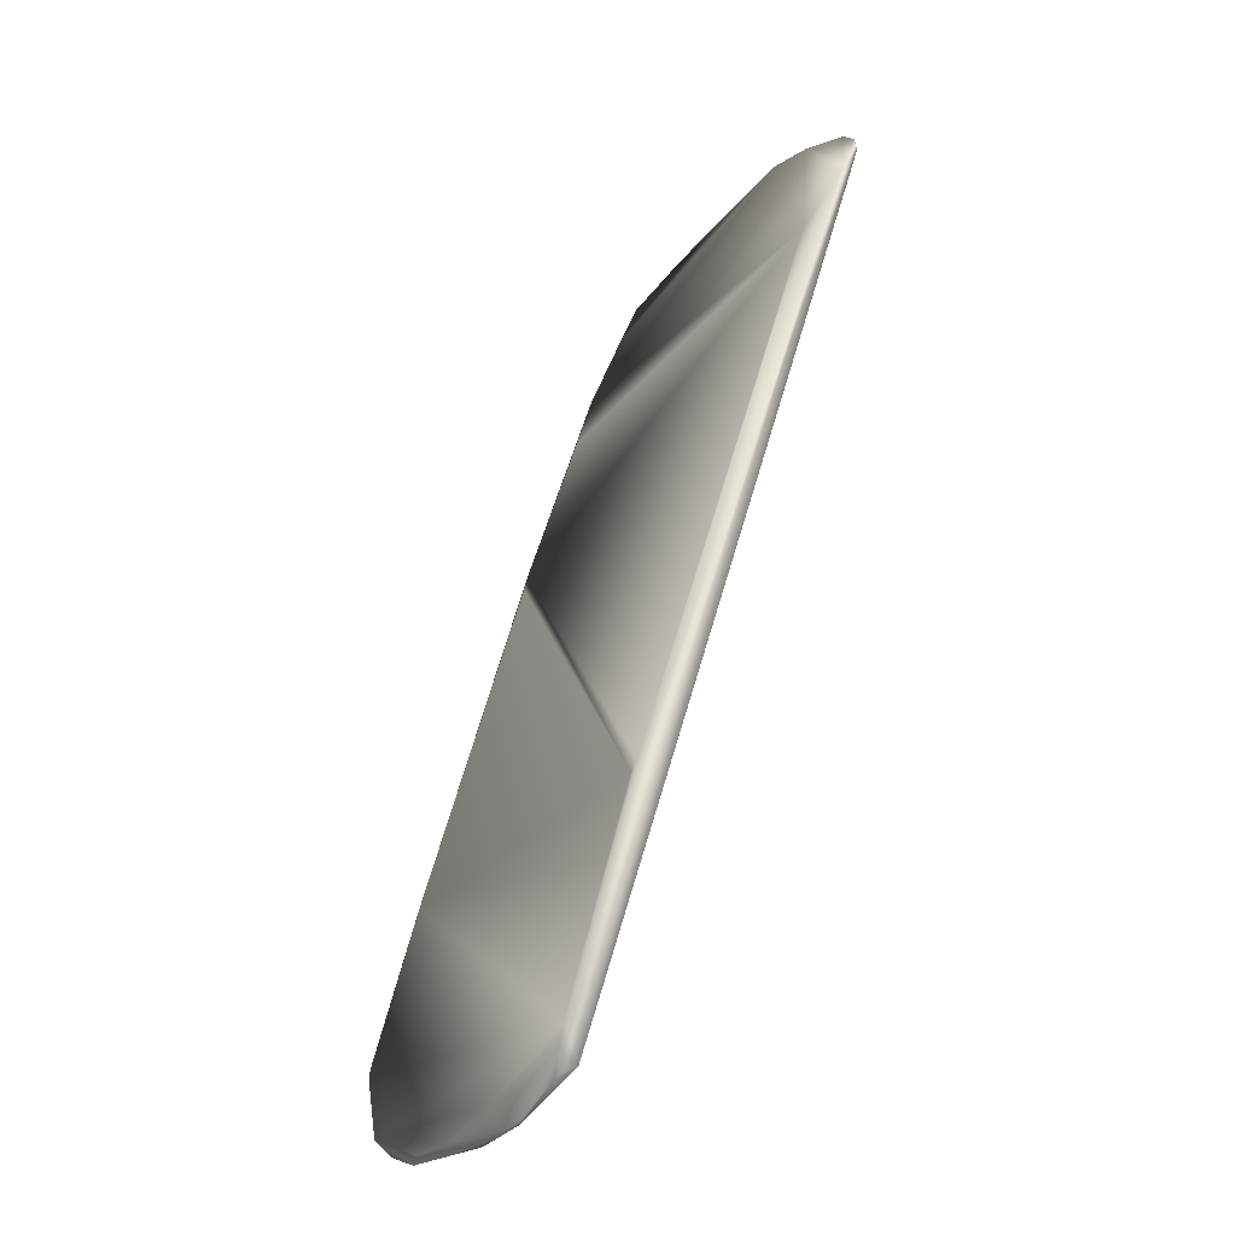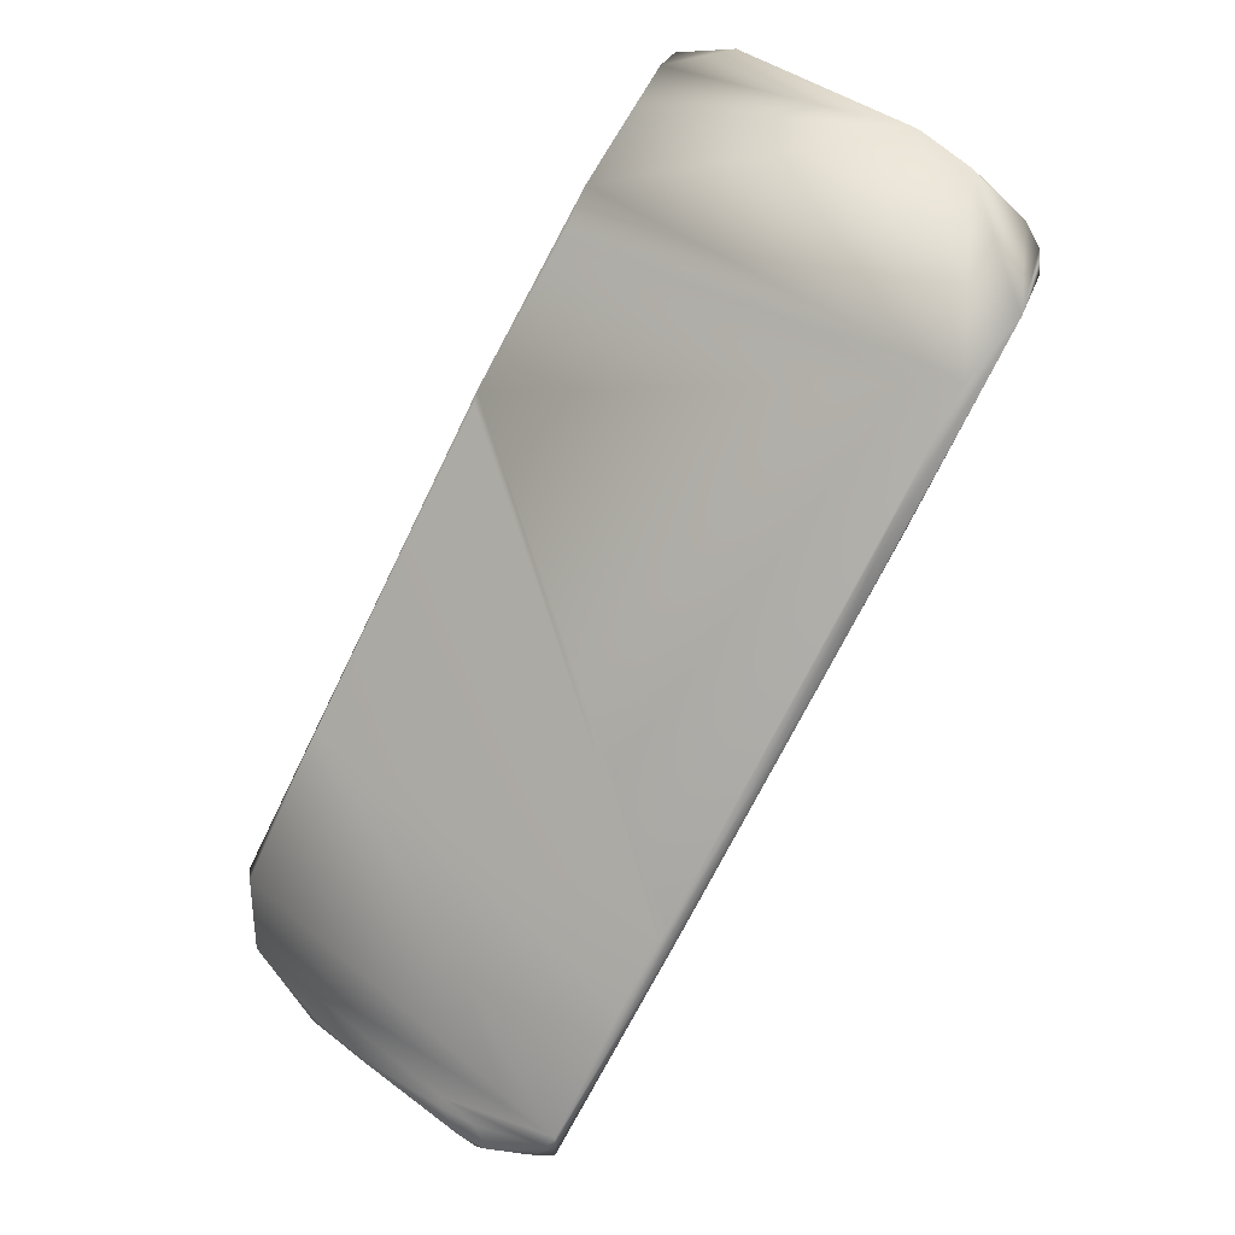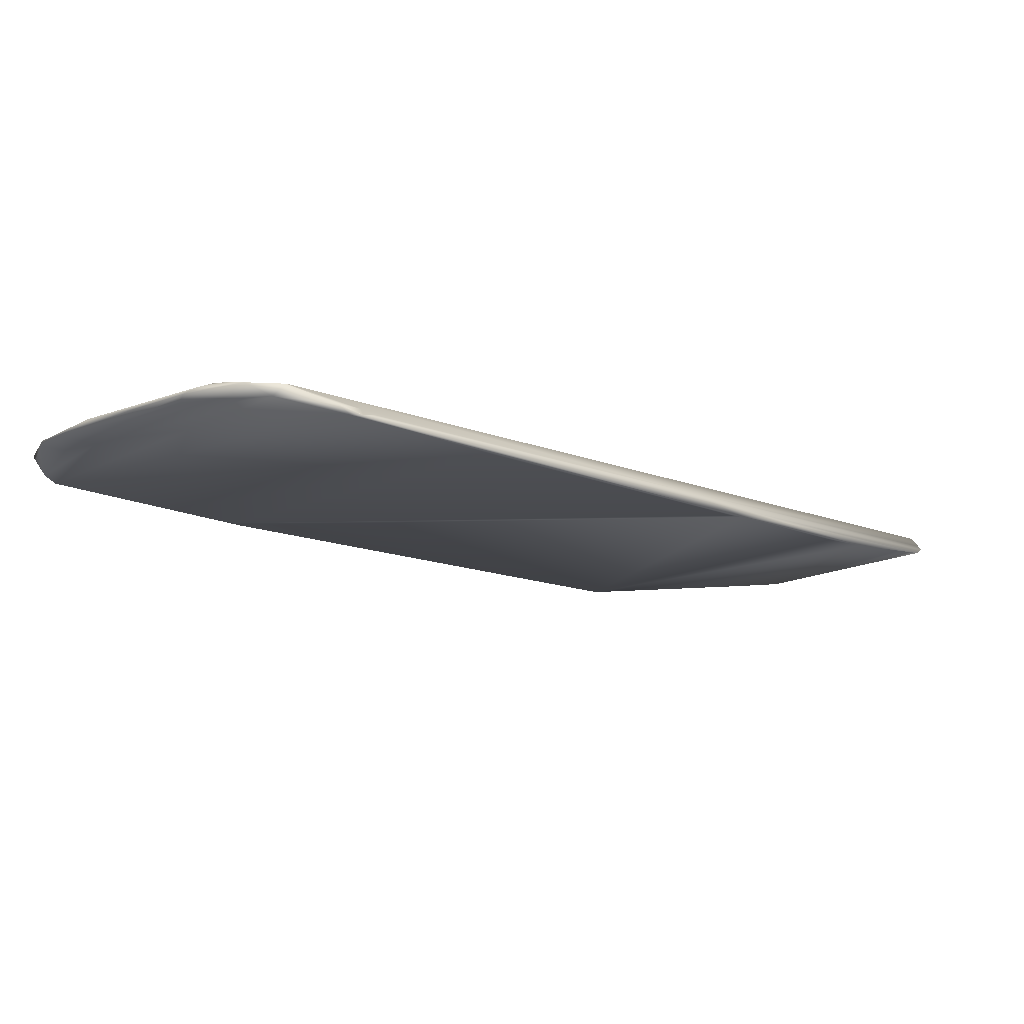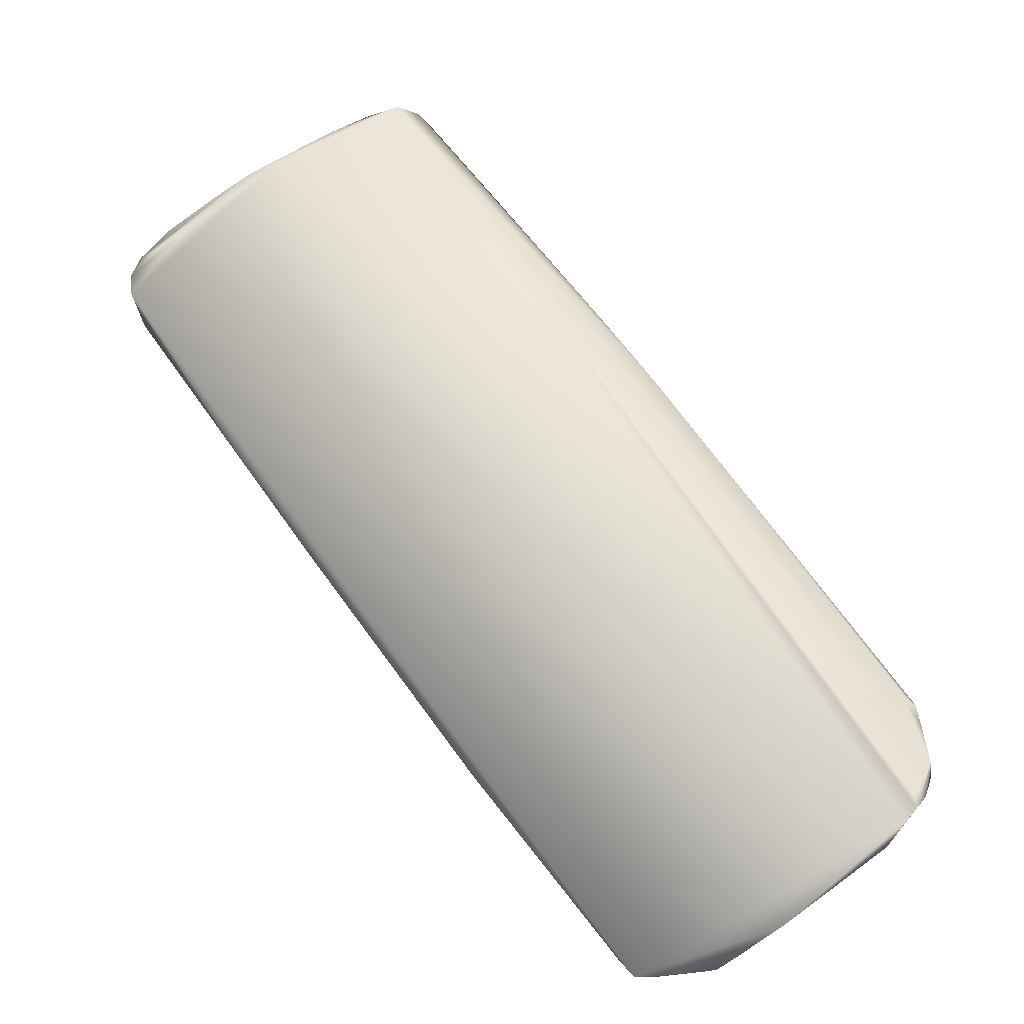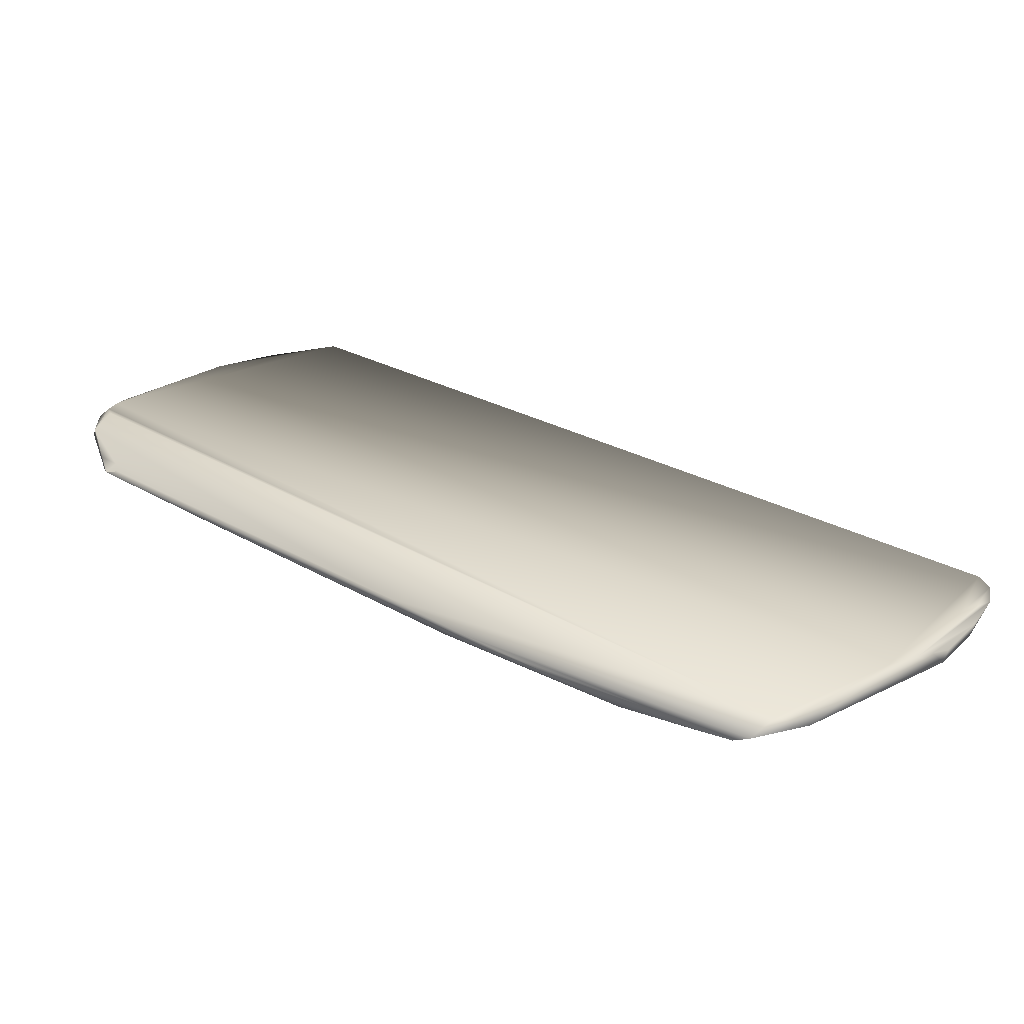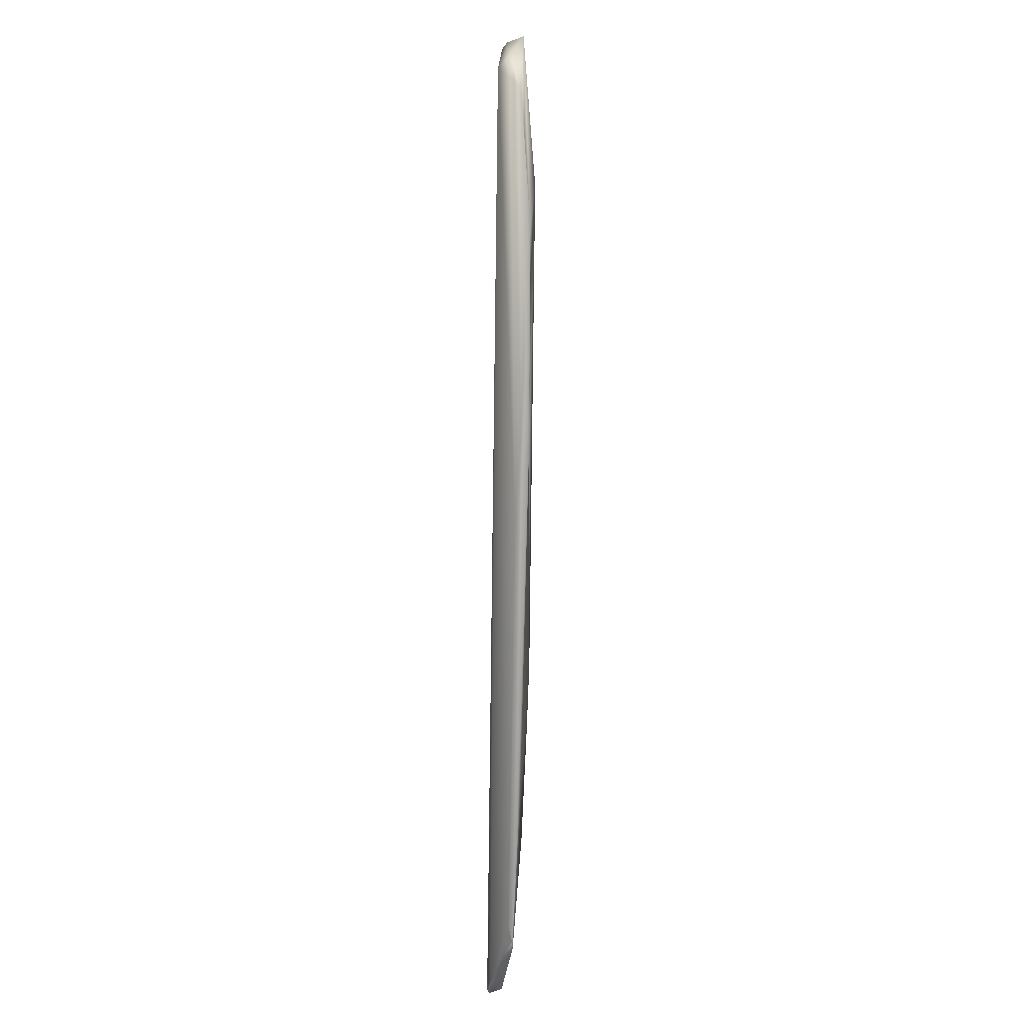
<metadata>
{"format":"obj","ext":"obj","renderer":"f3d","projection":"perspective","resolution":1024,"background":"white","views":[{"elev":-54.4,"azim":-123.7,"up":"+Y"},{"elev":3.1,"azim":-155.1,"up":"+Y"},{"elev":-11.9,"azim":73.2,"up":"+Z"},{"elev":66.5,"azim":-5.7,"up":"+Z"},{"elev":25.2,"azim":162.2,"up":"+Z"},{"elev":41.3,"azim":91.2,"up":"+Y"}]}
</metadata>
<code>
v 0.06262 -0.03914 0.007805
v -0.06066 0.03919 0.005871
v 0.05675 -0.06066 0.01257
v -0.005871 -0.05675 0.00622
v 0 0.07045 0.00609
v -0.07045 0.05479 0.01037
v 0.0411 -0.07045 0.01022
v -0.01761 0.09002 0.01184
v -0.05284 0.07632 0.008135
v 0.01957 0.03665 0.005871
v -0.01566 -0.04385 0.007828
v 0.007828 -0.08219 0.01085
v 0.06262 -0.05284 0.009708
v 0.005871 -0.07828 0.007062
v 0.06262 -0.05077 0.01174
v -0.01174 0.08806 0.007824
v -0.0411 0.08024 0.01176
v -0.06849 0.06262 0.009829
v -0.01212 -0.04501 0.005871
v 0.003914 0.06262 0.005986
v 0.02544 0.0274 0.008044
v -0.06849 0.04892 0.008373
v -0.0137 -0.04389 0.005871
v 0.03327 -0.07632 0.0116
v 0.05284 -0.06458 0.01155
v 0.04892 -0.01566 0.006682
v 0.007997 -0.08024 0.007828
v 0.0274 -0.07436 0.009058
v 0.06262 -0.0411 0.007712
v 0.05871 -0.05675 0.01235
v 0.06066 -0.05675 0.01201
v -0.0137 0.09002 0.008901
v -0.02348 0.09002 0.009453
v -0.007828 0.08219 0.007188
v -0.04697 0.07828 0.01103
v -0.07045 0.05871 0.01019
v 0.01884 0.03914 0.005871
v 0.01761 0.0411 0.00724
v 0.06066 -0.03914 0.009282
v -0.0411 0.000256 0.007828
v -0.03522 -0.007828 0.01023
v -0.06066 0.07045 0.008724
v 0.02153 -0.08219 0.01038
v 0.05088 -0.06458 0.01076
v 0.02544 -0.08024 0.01035
v 0.05479 -0.06262 0.01235
v 0.01097 -0.08219 0.009785
v 0.05871 -0.05871 0.01242
v 0.06262 -0.05101 0.01174
v -0.01483 0.09002 0.009785
v -0.03131 0.08611 0.01066
v -0.06066 0.06654 0.01069
v -0.07045 0.05675 0.01012
v 0.01174 0.05088 0.006898
v 0.06262 -0.04305 0.009258
v 0.06066 -0.03718 0.008539
v -0.04892 0.01761 0.005949
v -0.05088 0.01761 0.008463
v -0.05088 0.07632 0.01013
v -0.06262 0.06849 0.009592
v 0.04305 -0.07045 0.01126
v 0.0274 -0.07632 0.009537
v 0.01957 -0.08219 0.01002
v -0.06458 0.06458 0.01029
v 0.06259 -0.03914 0.007828
v -0.05479 0.07436 0.009061
v 0.02153 -0.07828 0.009205
v 0.01174 -0.08219 0.009603
f 9 5 2
f 14 12 11
f 17 3 8
f 17 12 3
f 17 6 12
f 20 2 5
f 21 8 15
f 23 19 4
f 23 14 11
f 23 4 14
f 24 3 12
f 26 14 4
f 26 4 19
f 26 19 10
f 27 12 14
f 28 14 13
f 28 13 7
f 28 27 14
f 29 13 14
f 29 26 1
f 29 14 26
f 30 15 8
f 31 25 13
f 33 16 9
f 33 32 16
f 34 16 5
f 34 5 9
f 34 9 16
f 36 18 22
f 37 2 20
f 37 20 5
f 37 23 2
f 37 10 19
f 37 26 10
f 37 19 23
f 37 21 1
f 37 1 26
f 38 21 37
f 38 32 21
f 38 16 32
f 39 21 15
f 40 23 11
f 41 12 6
f 42 22 18
f 42 9 2
f 42 2 22
f 43 24 12
f 44 25 7
f 44 7 13
f 44 13 25
f 45 24 43
f 46 3 24
f 46 24 25
f 47 12 27
f 48 15 30
f 48 30 8
f 48 8 3
f 48 3 46
f 48 46 25
f 48 25 31
f 49 31 13
f 49 48 31
f 49 15 48
f 50 8 21
f 50 21 32
f 50 33 8
f 50 32 33
f 51 17 8
f 51 8 33
f 51 35 17
f 51 33 9
f 51 9 35
f 52 36 6
f 52 6 17
f 52 17 35
f 53 36 22
f 53 22 6
f 53 6 36
f 54 5 16
f 54 16 38
f 54 38 37
f 54 37 5
f 55 39 15
f 55 15 49
f 55 29 1
f 55 49 13
f 55 13 29
f 56 1 21
f 56 21 39
f 57 40 22
f 57 22 2
f 57 2 23
f 57 23 40
f 58 40 11
f 58 11 12
f 58 12 41
f 58 41 6
f 58 22 40
f 58 6 22
f 59 35 9
f 60 42 18
f 60 18 35
f 60 35 59
f 61 25 24
f 61 24 45
f 61 45 7
f 61 7 25
f 62 28 7
f 62 7 45
f 63 45 43
f 64 52 35
f 64 35 18
f 64 18 36
f 64 36 52
f 65 55 1
f 65 39 55
f 65 56 39
f 65 1 56
f 66 60 59
f 66 59 9
f 66 9 42
f 66 42 60
f 67 27 28
f 67 28 62
f 67 63 27
f 67 62 45
f 67 45 63
f 68 12 47
f 68 47 27
f 68 27 63
f 68 63 43
f 68 43 12

</code>
